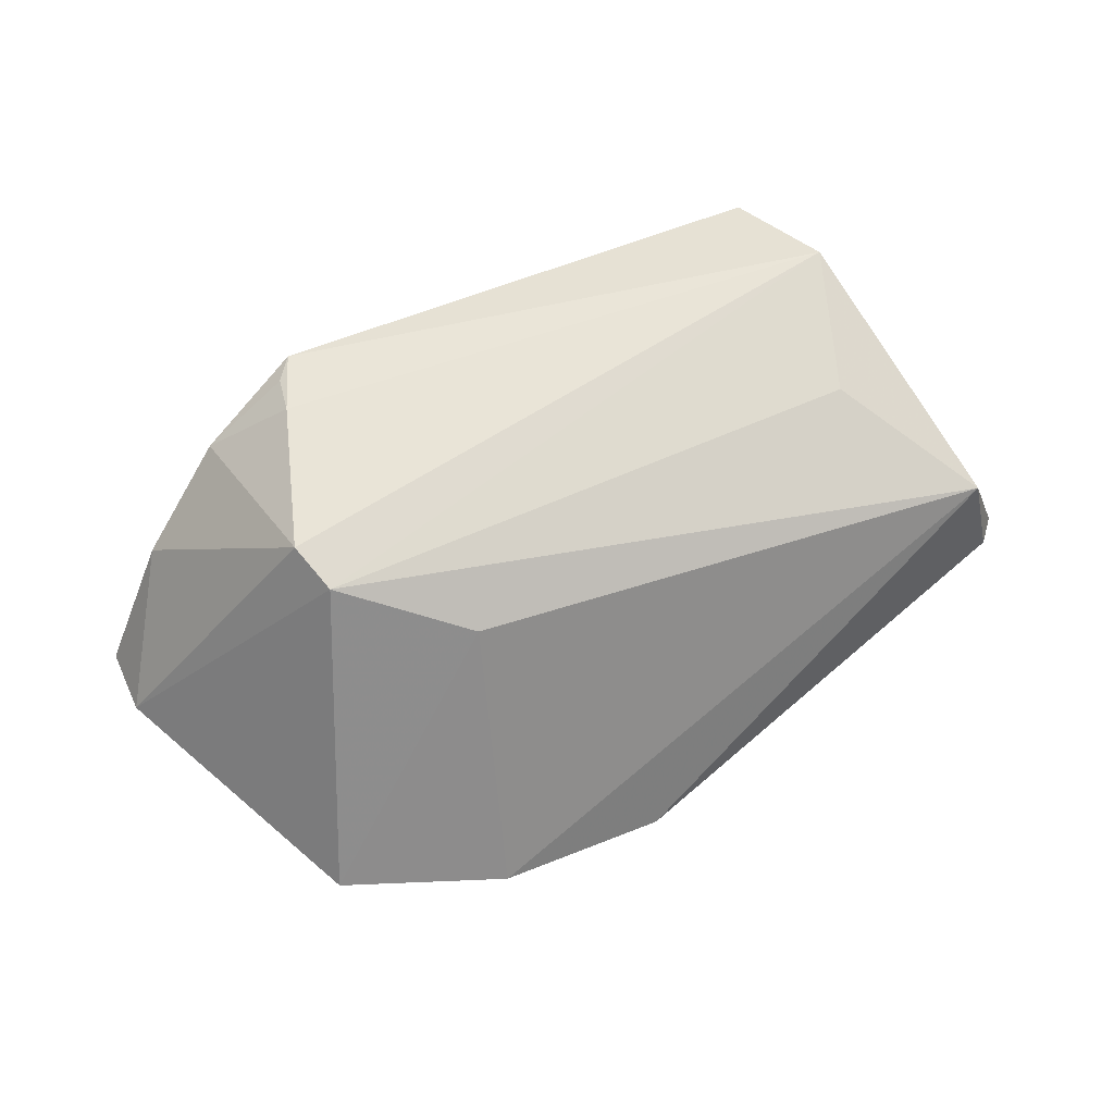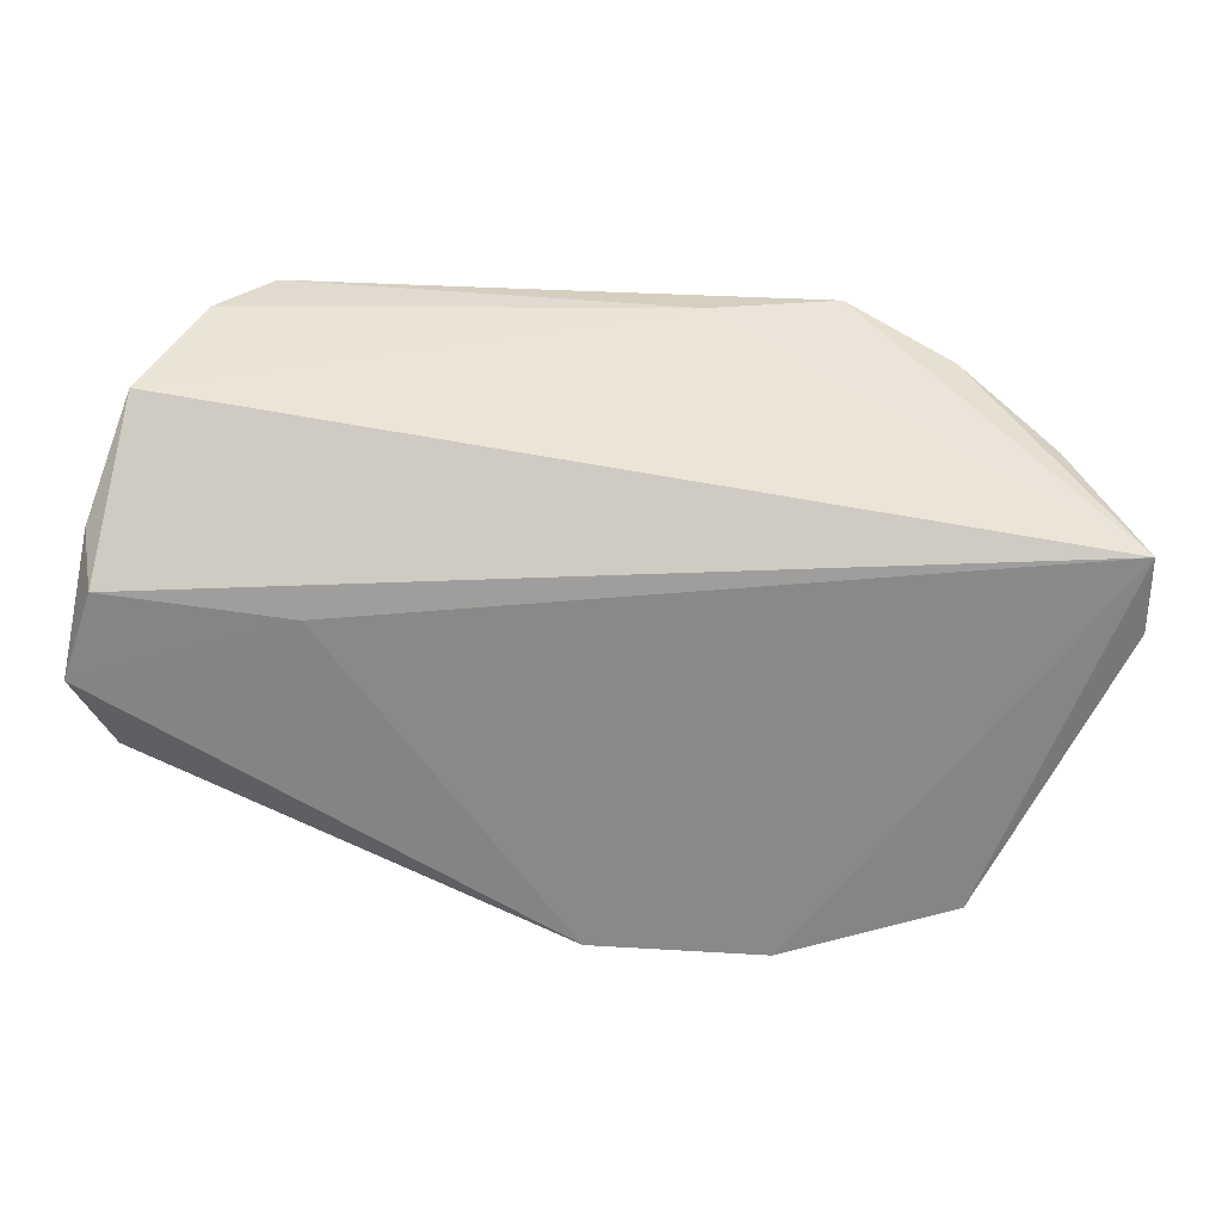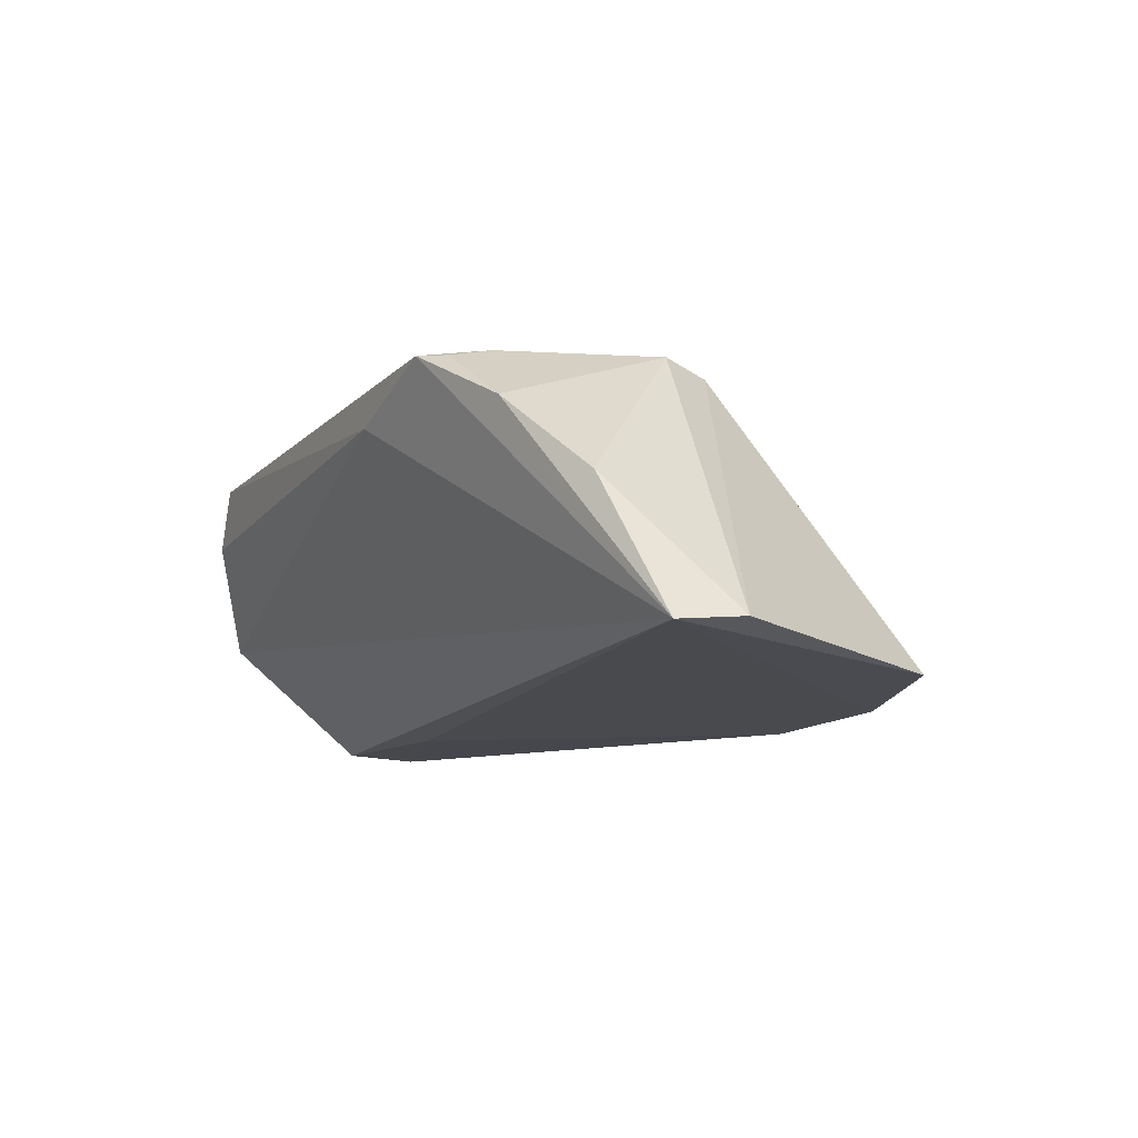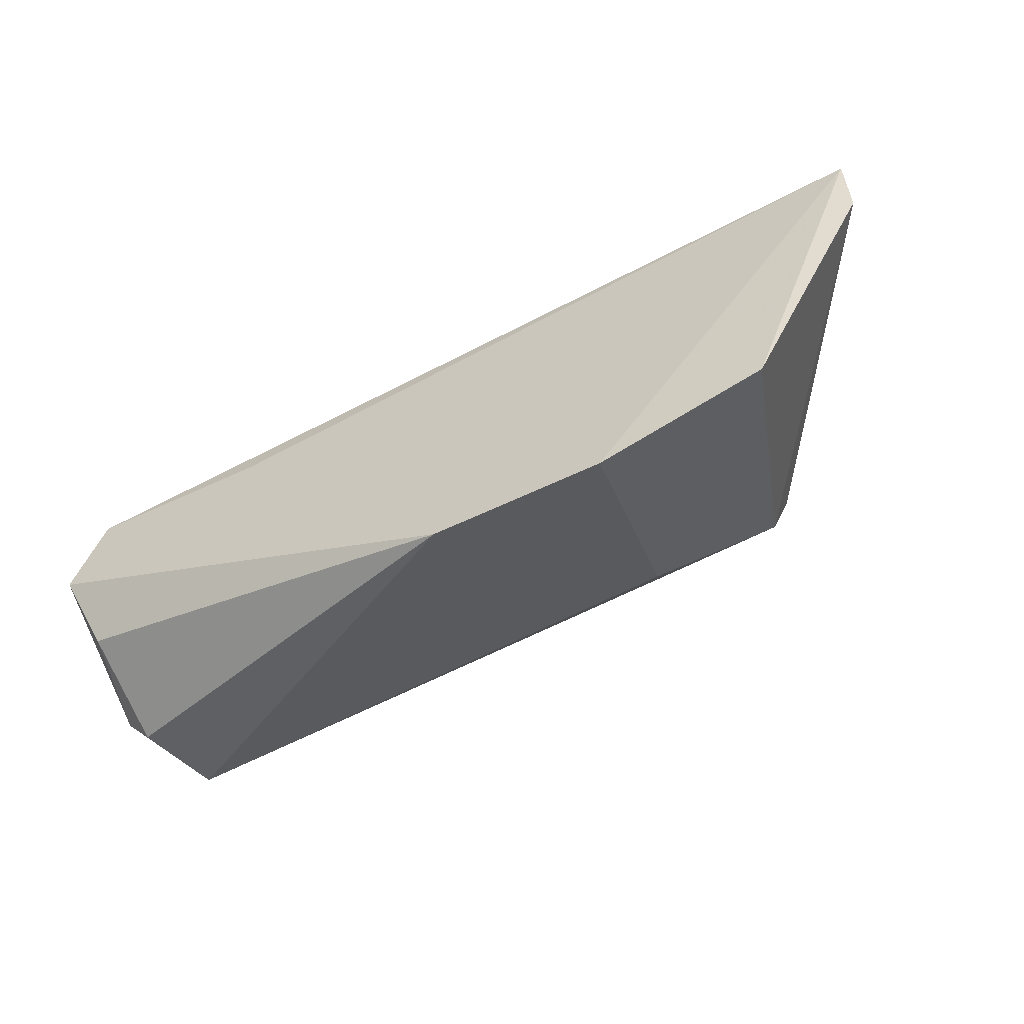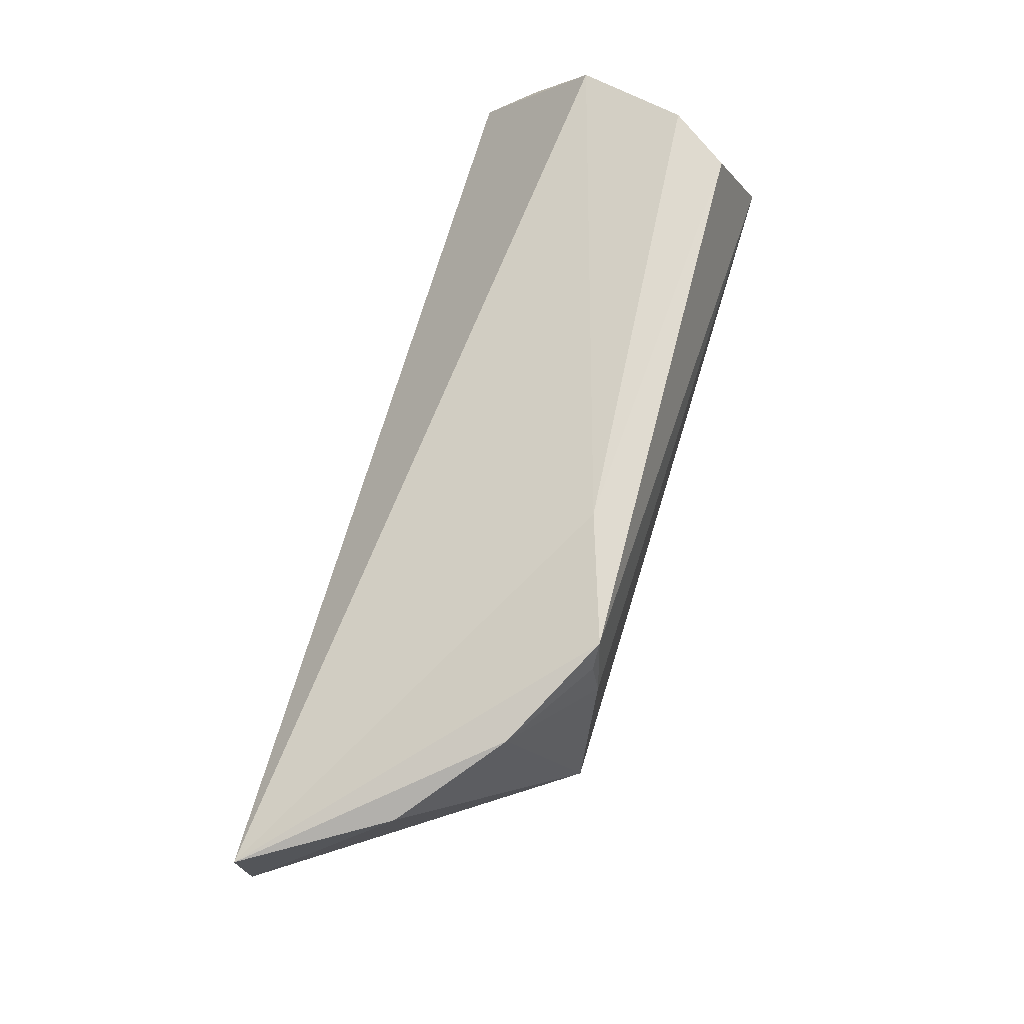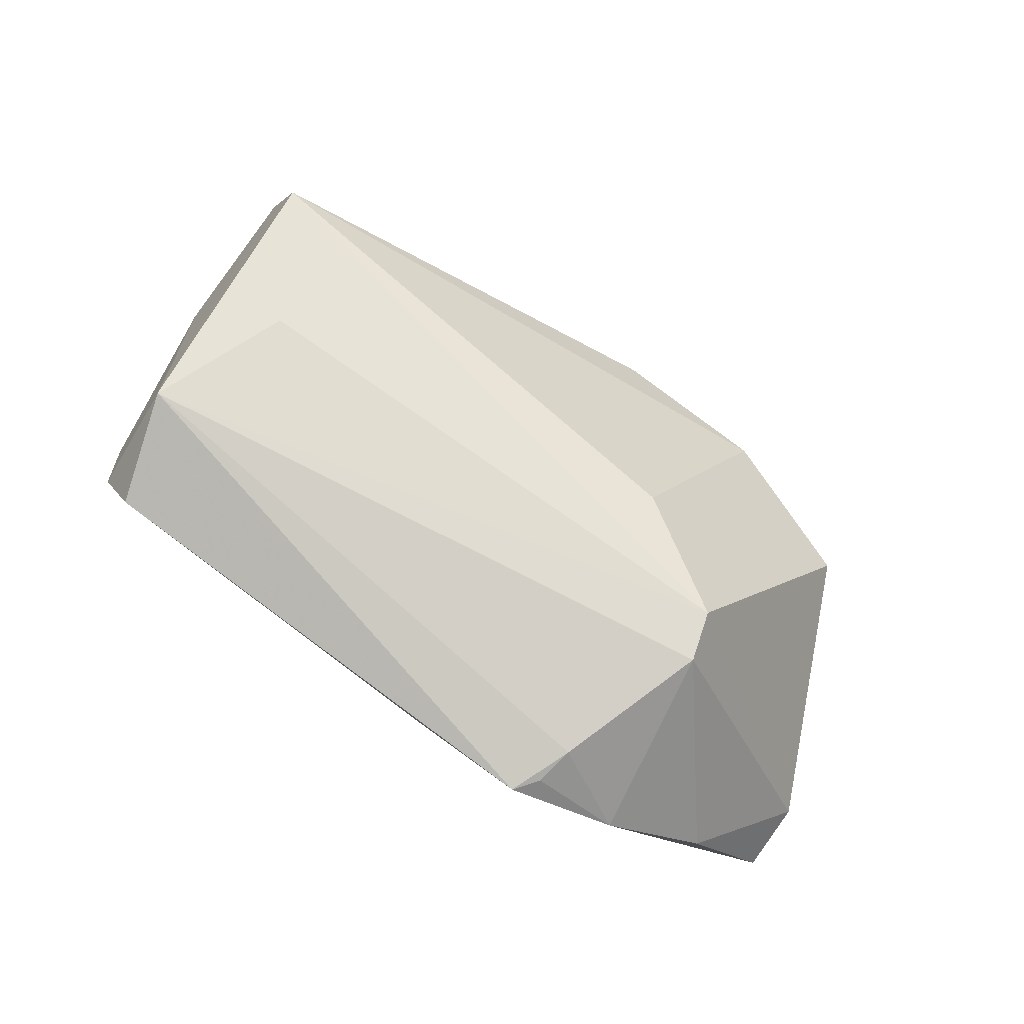
<metadata>
{"format":"obj","ext":"obj","renderer":"f3d","projection":"perspective","resolution":1024,"background":"white","views":[{"elev":61.0,"azim":-24.2,"up":"+Z"},{"elev":26.9,"azim":-170.7,"up":"+Y"},{"elev":-11.0,"azim":-118.0,"up":"+Z"},{"elev":-57.6,"azim":-152.3,"up":"+Y"},{"elev":70.3,"azim":-73.2,"up":"+Y"},{"elev":79.8,"azim":-143.9,"up":"+Z"}]}
</metadata>
<code>
v 0.05083 -0.01764 -0.01421
v 0.03595 -0.004022 0.01814
v -0.03202 0.02667 0.01986
v -0.02967 0.0299 0.01991
v -0.02151 -0.01531 0.01337
v -0.005278 -0.03694 -0.01878
v -0.0652 0.006829 -0.01465
v -0.03928 0.001326 0.02124
v 0.05366 -0.0005493 -0.006146
v 0.03769 0.02958 0.01726
v 0.05476 -0.00719 -0.01878
v 0.04919 0.02339 -0.00429
v -0.03723 -0.005348 0.01985
v -0.05535 0.02001 0.00185
v 0.05066 0.004414 -0.01874
v -0.01409 0.0299 0.01466
v -0.02737 -0.03637 -0.0181
v 0.05313 -0.02096 -0.001718
v 0.02613 0.00292 -0.01878
v -0.0653 0.01628 -0.01571
v -0.03288 0.02144 0.02096
v 0.04367 0.02852 0.009852
v 0.05289 0.009416 -0.01239
v 0.04229 0.01491 0.02195
v -0.04336 0.02572 0.01242
v 0.05014 -0.02434 -0.0009103
v -0.04861 -0.02851 -0.01651
v 0.04824 -0.02182 0.01114
f 27 13 7
f 7 20 27
f 11 6 19
f 14 20 7
f 26 28 6
f 24 28 18
f 28 26 18
f 5 28 13
f 13 27 5
f 24 13 2
f 2 28 24
f 13 28 2
f 11 19 15
f 15 19 20
f 7 13 8
f 8 14 7
f 8 13 24
f 1 6 11
f 1 26 6
f 11 18 1
f 1 18 26
f 17 5 27
f 17 27 20
f 6 28 17
f 28 5 17
f 17 19 6
f 20 19 17
f 9 18 11
f 24 18 9
f 21 8 24
f 24 9 12
f 12 22 24
f 12 15 20
f 4 21 24
f 23 9 11
f 23 12 9
f 11 15 23
f 15 12 23
f 14 8 25
f 8 21 25
f 20 14 25
f 25 4 20
f 20 4 16
f 16 12 20
f 22 12 16
f 24 22 10
f 10 4 24
f 22 16 10
f 10 16 4
f 21 4 3
f 3 25 21
f 4 25 3

</code>
